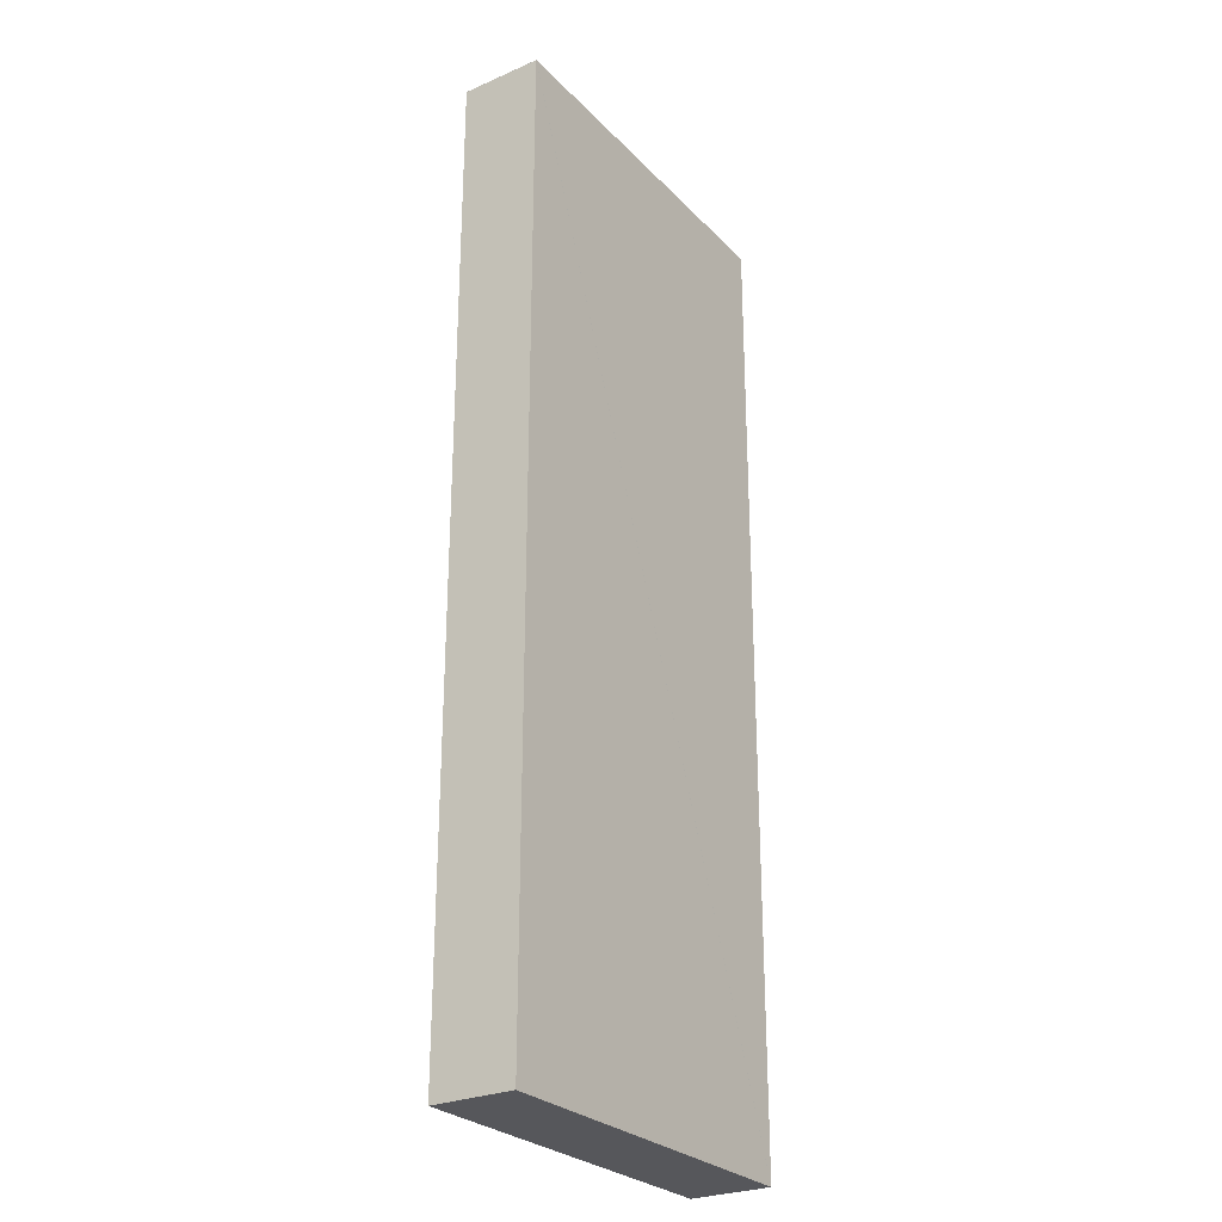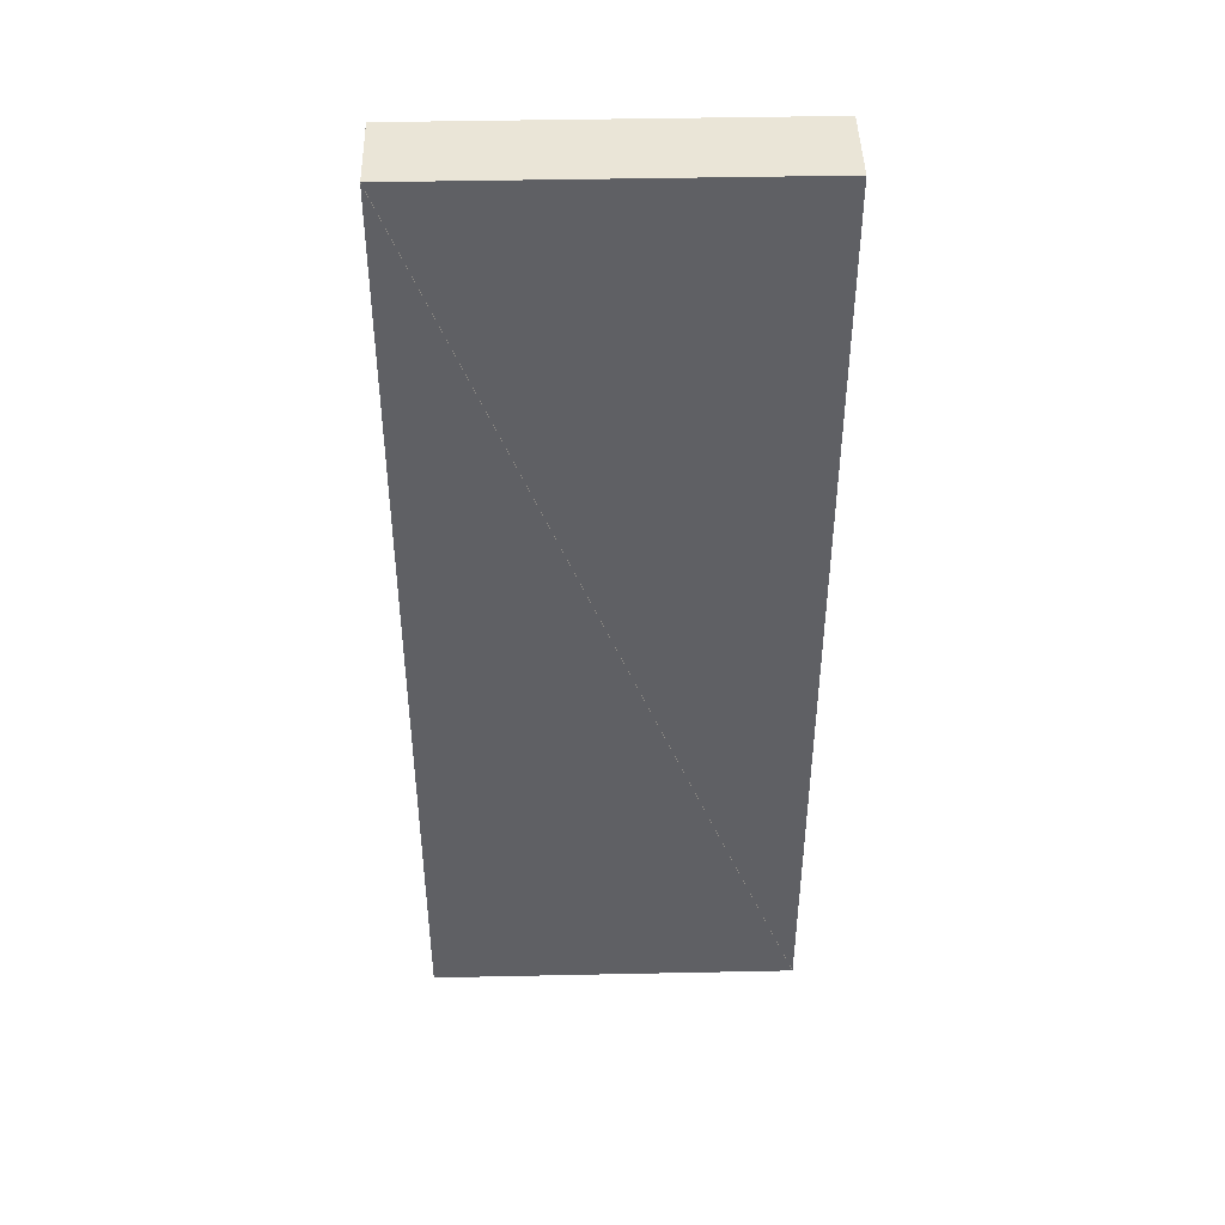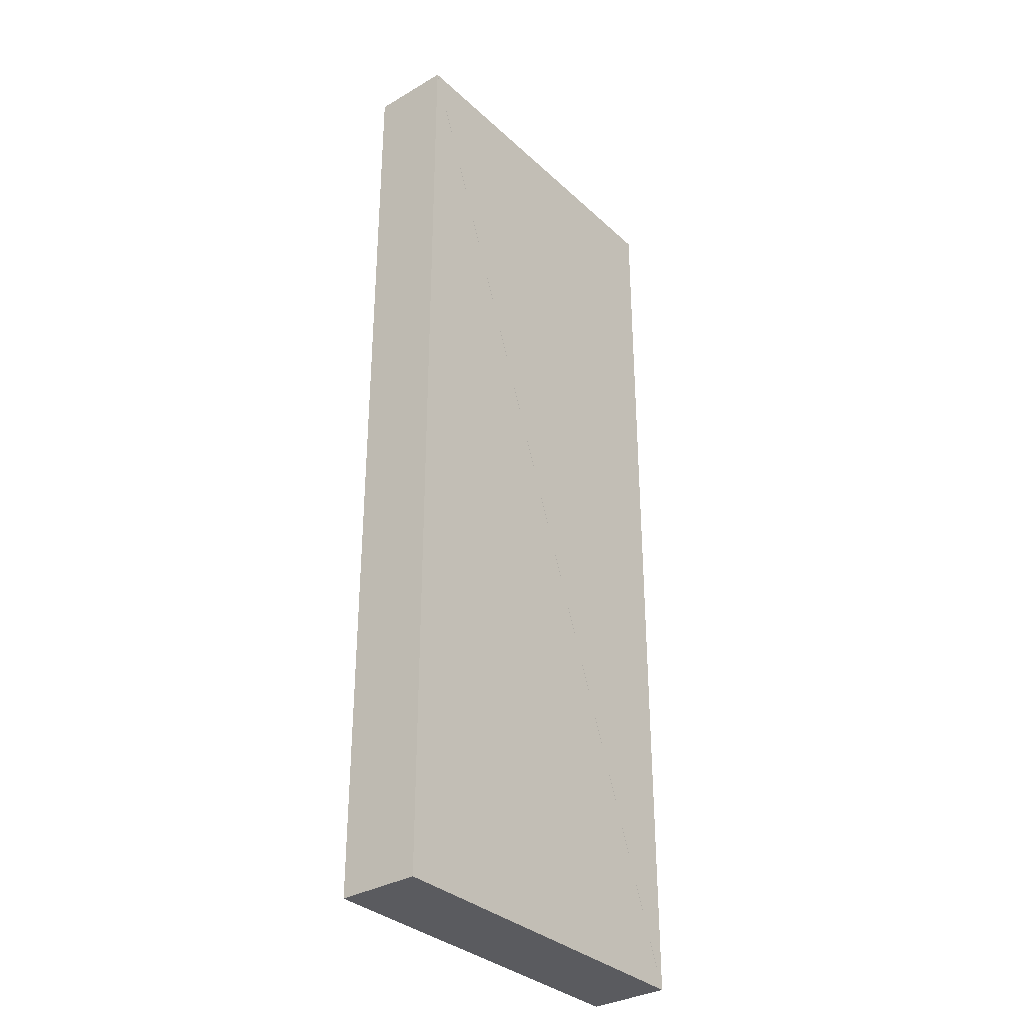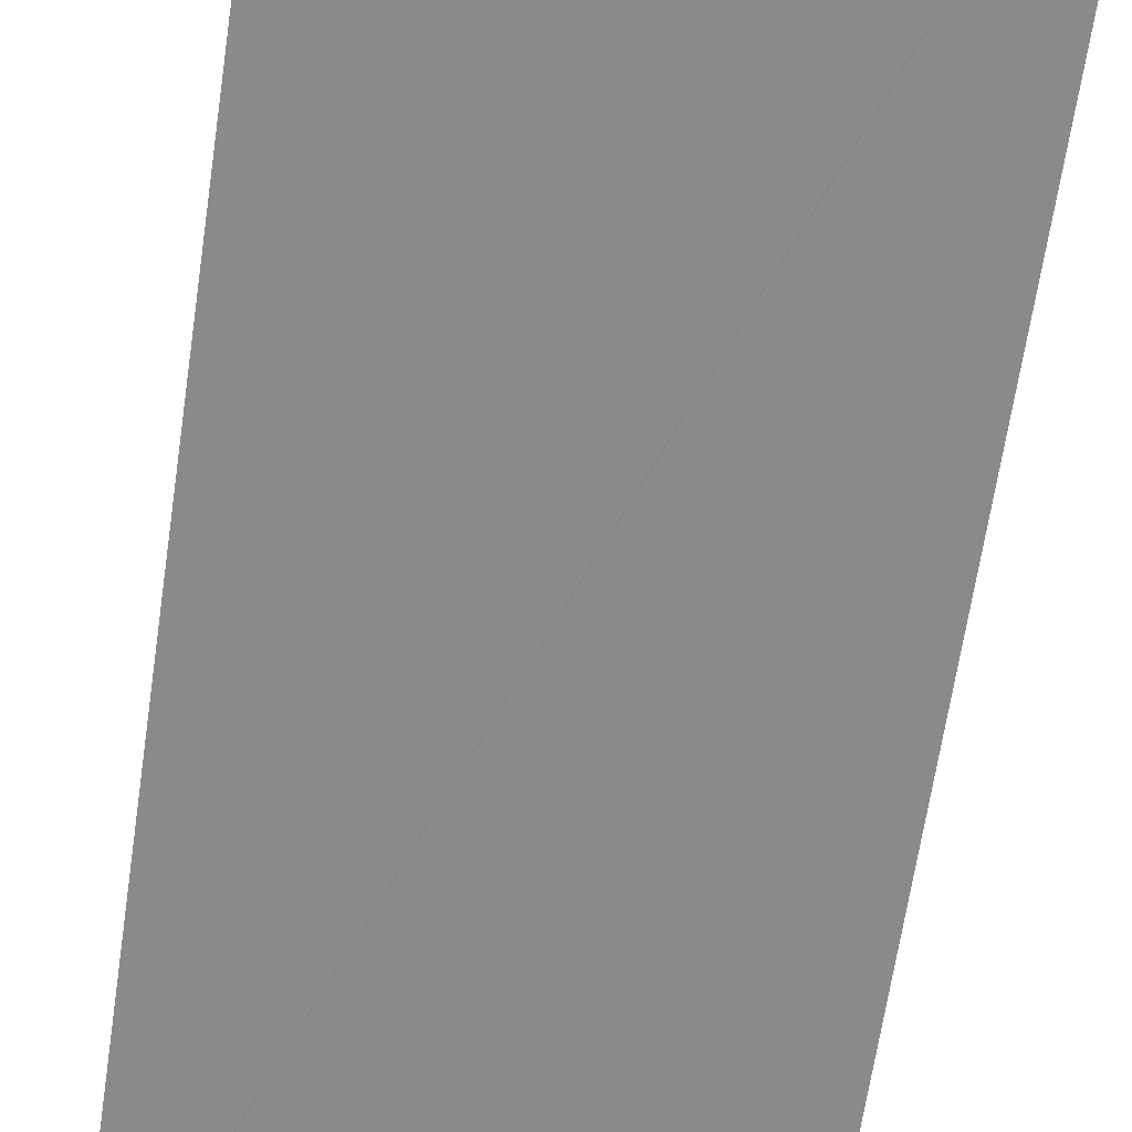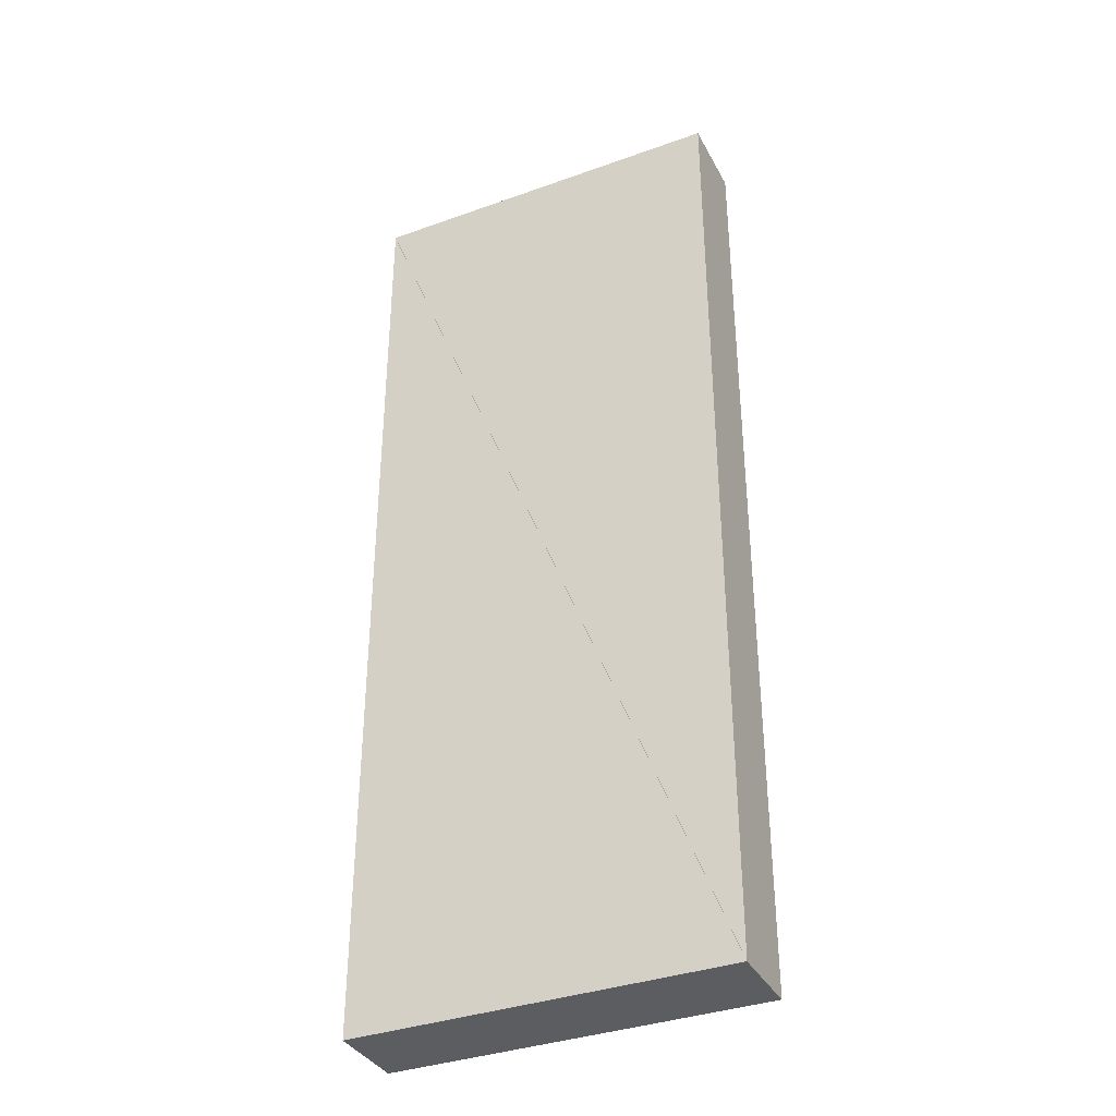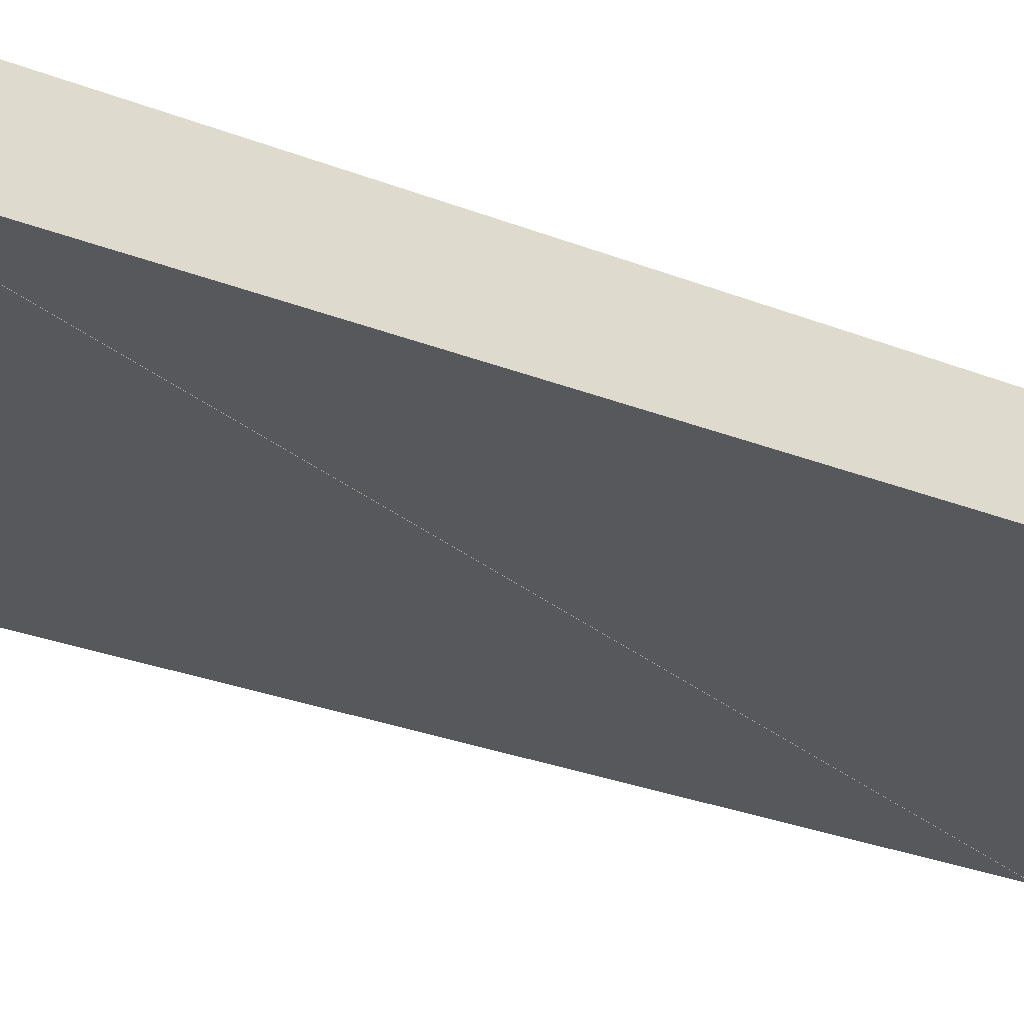
<metadata>
{"format":"obj","ext":"obj","renderer":"f3d","projection":"perspective","resolution":1024,"background":"white","views":[{"elev":-27.3,"azim":123.7,"up":"+Z"},{"elev":44.4,"azim":178.6,"up":"+Z"},{"elev":-33.3,"azim":128.8,"up":"+Z"},{"elev":-63.6,"azim":-8.3,"up":"+Y"},{"elev":-36.3,"azim":-154.9,"up":"+Z"},{"elev":-28.1,"azim":59.1,"up":"+Y"}]}
</metadata>
<code>
o convex_0
v -3.719 4.64 0.0008
v -2.8 4.64 0.0008
v -2.8 4.64 2.398
v -3.719 4.44 0.0008
v -2.8 4.44 0.0008
v -2.8 4.44 2.398
f 2 1 3
f 5 6 4
f 1 4 2
f 2 4 5
f 2 5 3
f 3 5 6
f 3 6 1
f 1 6 4
o convex_1
v -2.801 4.64 2.399
v -3.72 4.64 2.399
v -3.72 4.64 0.0016
v -2.801 4.44 2.399
v -3.72 4.44 2.399
v -3.72 4.44 0.0016
f 8 7 9
f 11 12 10
f 7 10 8
f 8 10 11
f 8 11 9
f 9 11 12
f 9 12 7
f 7 12 10

</code>
